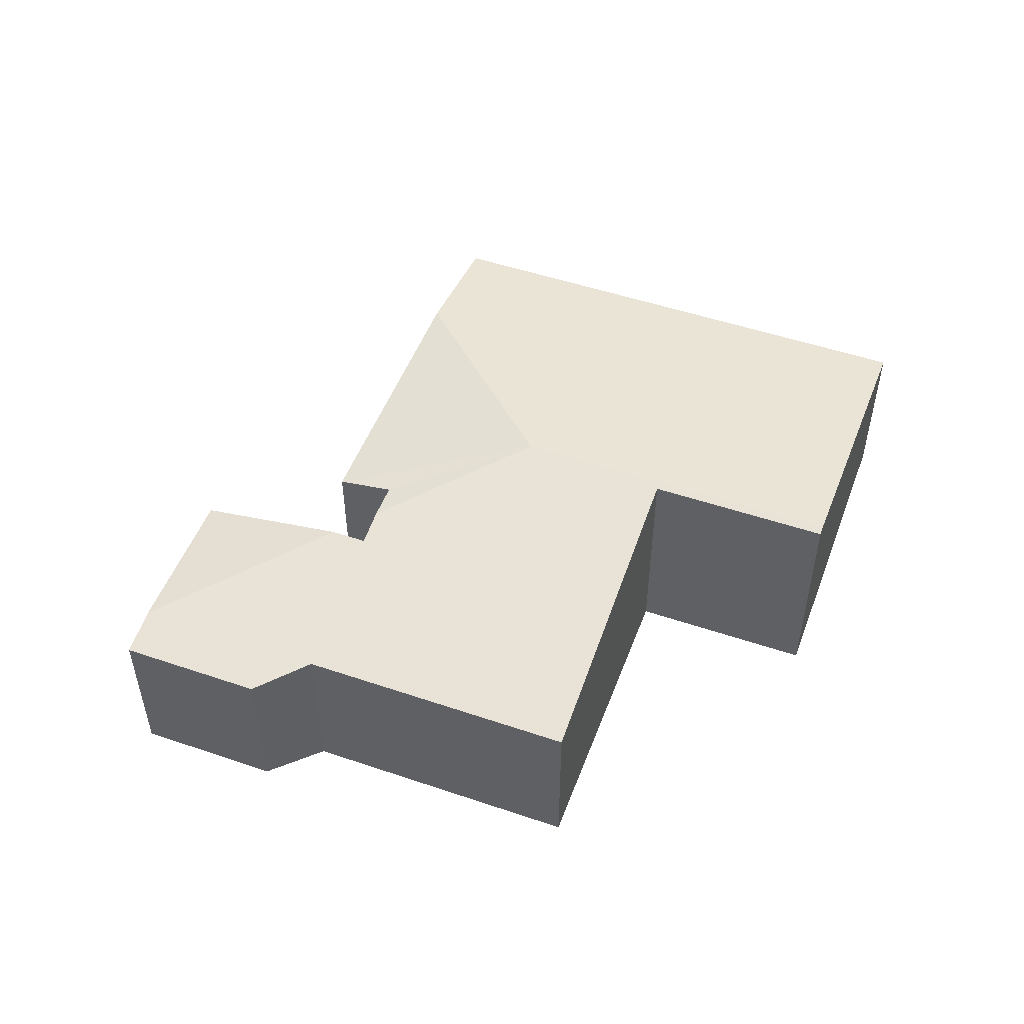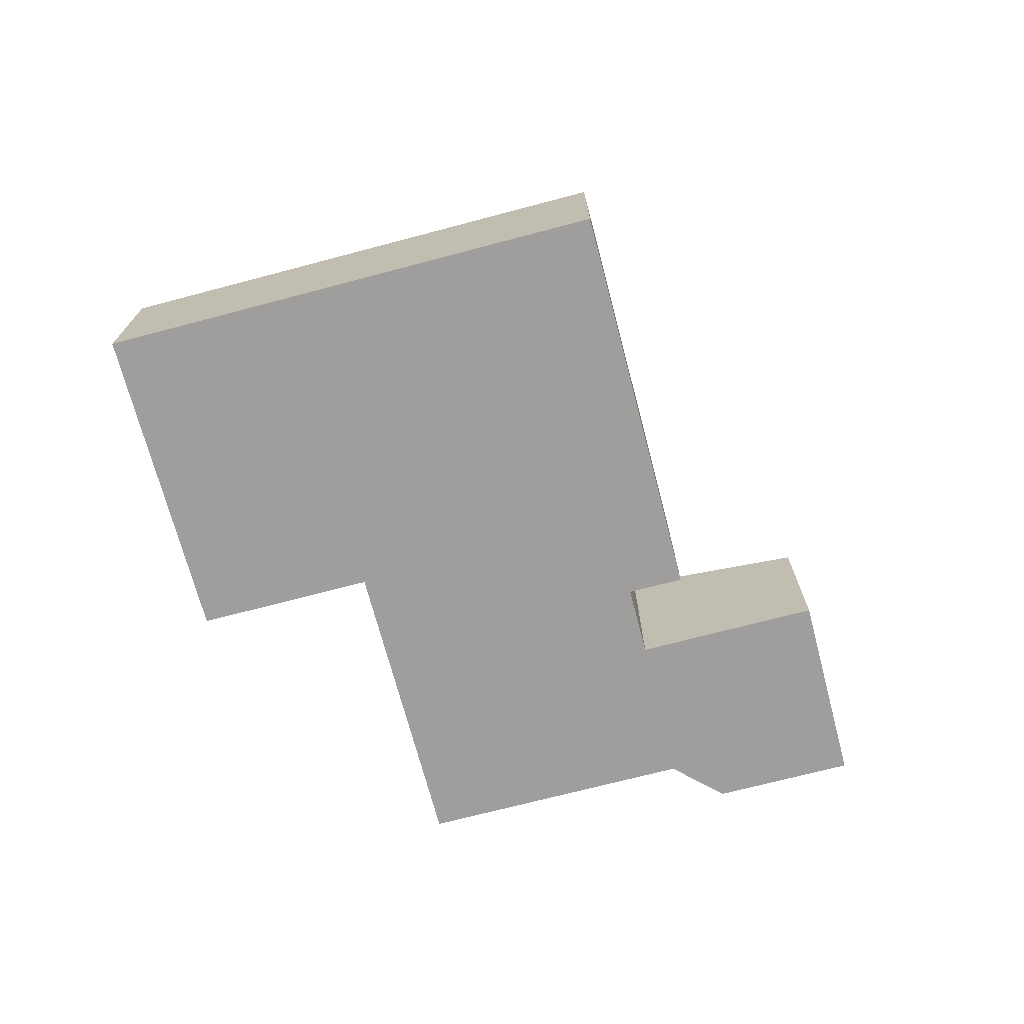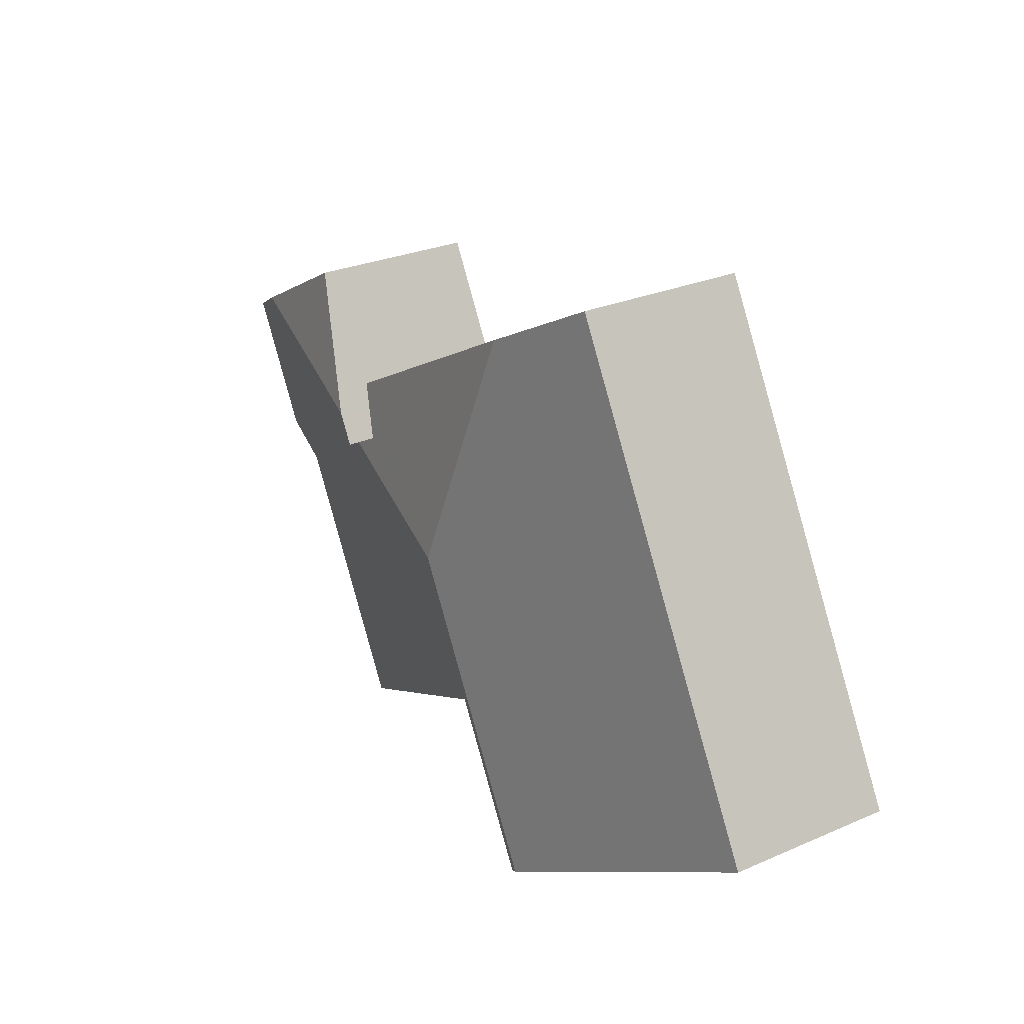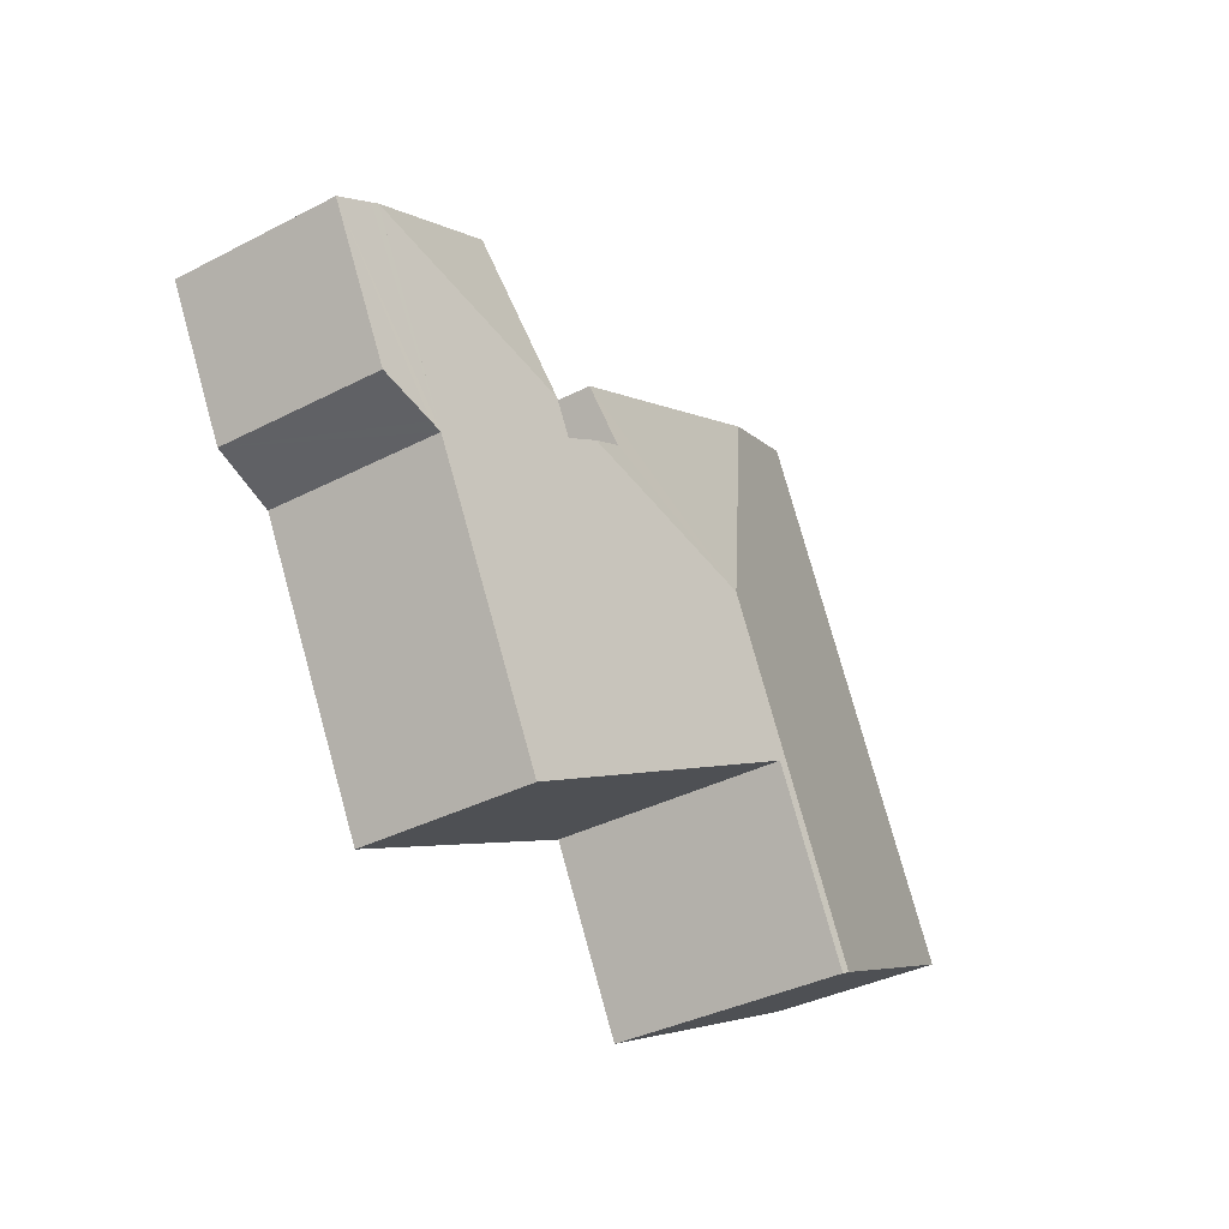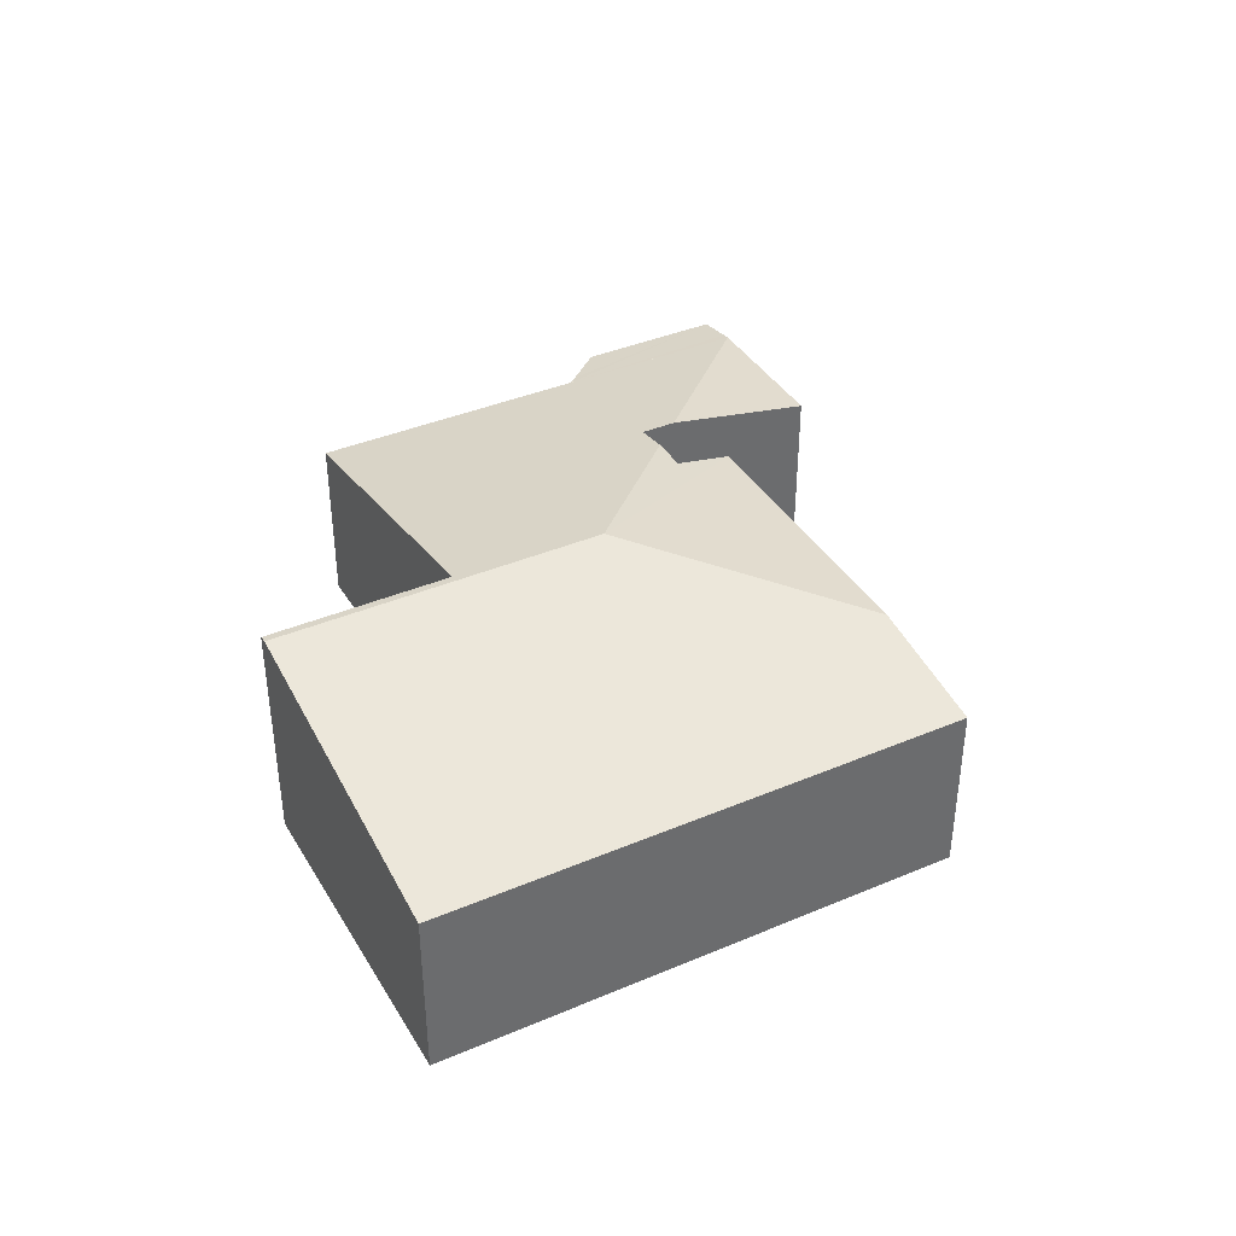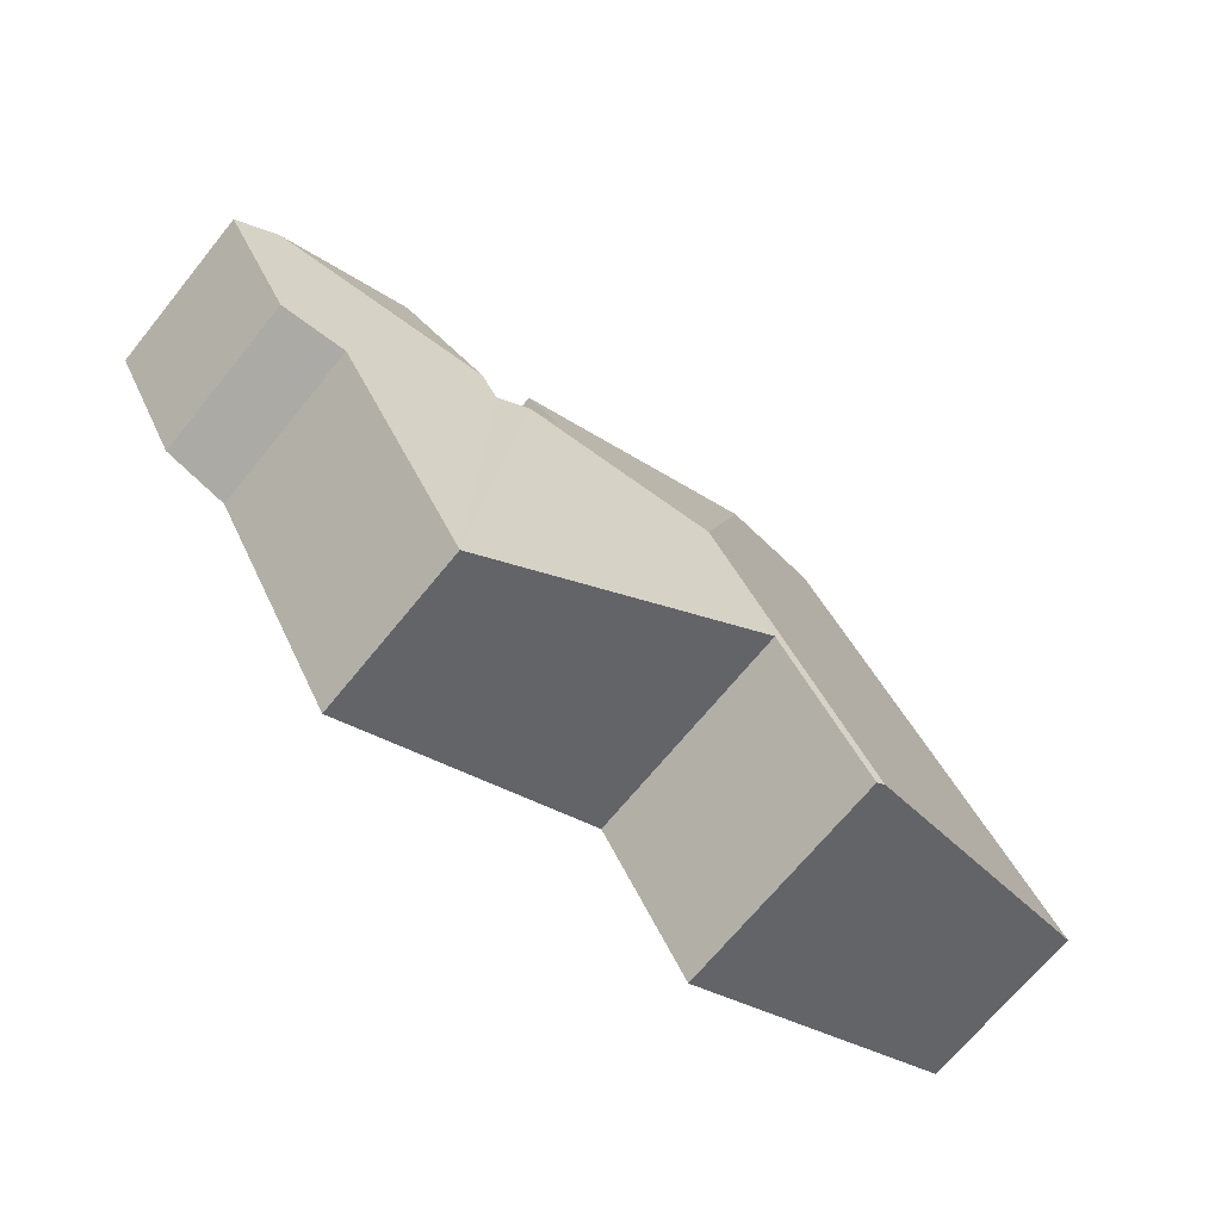
<metadata>
{"format":"obj","ext":"obj","renderer":"f3d","projection":"perspective","resolution":1024,"background":"white","views":[{"elev":50.5,"azim":139.4,"up":"+Y"},{"elev":-71.1,"azim":-46.2,"up":"+Y"},{"elev":27.8,"azim":-123.3,"up":"+Z"},{"elev":-37.2,"azim":123.5,"up":"+Z"},{"elev":38.8,"azim":-89.0,"up":"+Y"},{"elev":-68.8,"azim":140.9,"up":"+Z"}]}
</metadata>
<code>
v  7.665 2.399 3.183
v  5.485 2.813 1.697
v  4.568 2.399 4.901
v  7.318 2.524 2.557
v  7.715 2.524 2.336
v  0 2.115 1.295e-16
v  3.153 2.115 5.686
v  3.475 2.813 -1.928
v  10.89 2.115 3.245
v  8.102 2.447 2.121
v  8.317 2.447 2.508
v  11.39 2.014 2.967
v  9.734 2.115 1.165
v  10.97 2.097 3.196
v  9.872 2.097 1.208
v  10.52 2.014 1.41
v  4.675 2.794 0.012
v  8.054 2.115 -1.863
v  3.569 2.794 -1.98
v  9.234 2.115 4.162
v  3.569 1.212e-16 -1.98
v  0 0 0
v  3.475 1.181e-16 -1.928
v  4.675 -7.348e-19 0.012
v  8.054 1.141e-16 -1.863
v  3.153 -3.482e-16 5.686
v  8.102 -1.299e-16 2.121
v  9.234 -2.548e-16 4.162
v  8.317 -1.536e-16 2.508
v  4.568 -3.001e-16 4.901
v  7.665 -1.949e-16 3.183
v  7.318 -1.566e-16 2.557
v  7.715 -1.43e-16 2.336
v  10.89 -1.987e-16 3.245
v  10.97 -1.957e-16 3.196
v  11.39 -1.817e-16 2.967
v  10.52 -8.634e-17 1.41
v  9.734 -7.134e-17 1.165
v  9.872 -7.397e-17 1.208
g defaultobject
f 1 2 3
f 2 1 4
f 2 4 5
f 3 6 7
f 6 3 2
f 6 2 8
f 9 10 11
f 12 13 14
f 13 12 15
f 15 12 16
f 5 17 2
f 17 5 18
f 18 5 10
f 18 10 9
f 18 9 13
f 13 9 14
f 17 8 2
f 8 17 19
f 9 11 20
f 19 6 8
f 6 19 21
f 6 21 22
f 22 21 23
f 18 24 17
f 24 18 25
f 22 7 6
f 7 22 26
f 27 11 10
f 11 27 20
f 20 27 28
f 28 27 29
f 26 3 7
f 3 26 1
f 1 26 30
f 1 30 31
f 32 5 4
f 5 32 10
f 10 32 27
f 27 32 33
f 28 9 20
f 9 28 14
f 14 28 12
f 12 28 34
f 12 34 35
f 12 35 36
f 1 32 4
f 32 1 31
f 36 16 12
f 16 36 37
f 38 18 13
f 18 38 25
f 24 19 17
f 19 24 21
f 37 15 16
f 15 37 13
f 13 37 38
f 38 37 39
f 30 32 31
f 32 30 24
f 24 30 21
f 21 30 26
f 21 26 23
f 23 26 22
f 35 37 36
f 37 35 34
f 37 34 28
f 37 28 39
f 39 28 38
f 38 28 25
f 25 28 29
f 25 29 27
f 25 27 33
f 25 33 24
f 24 33 32

</code>
